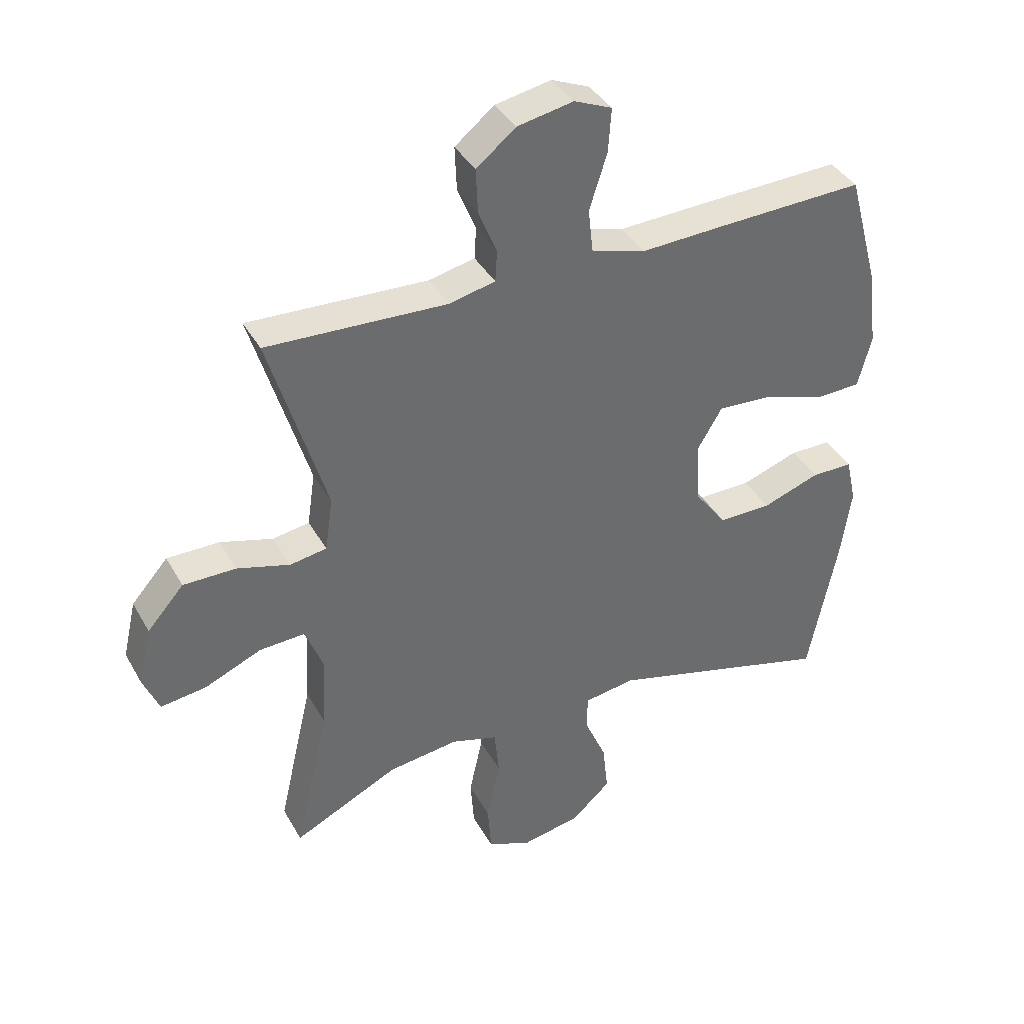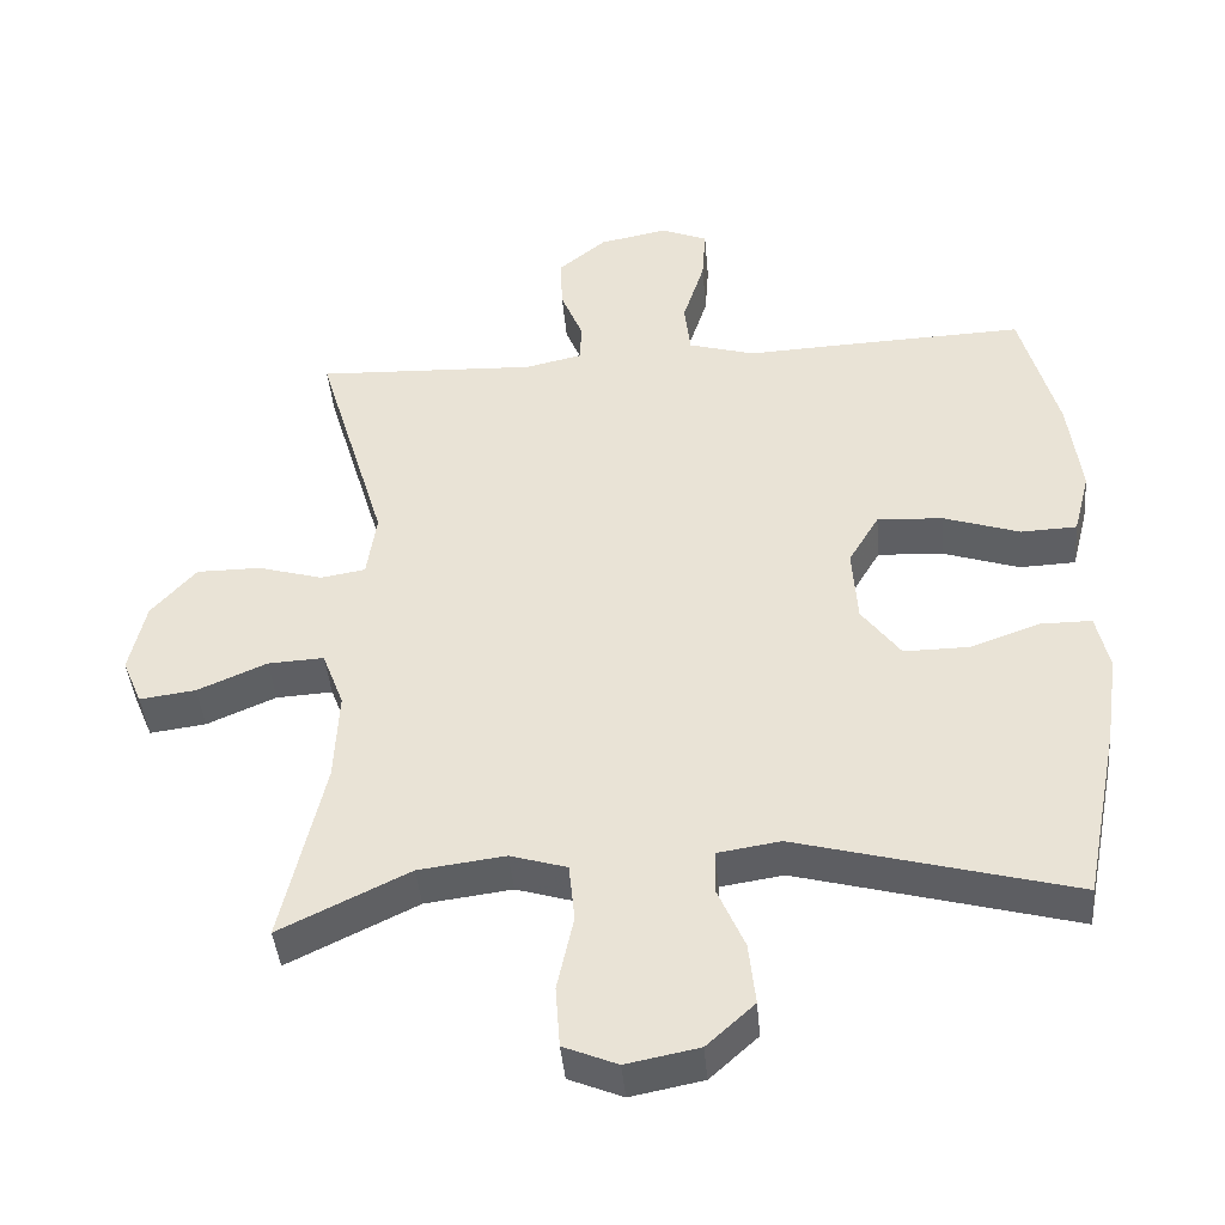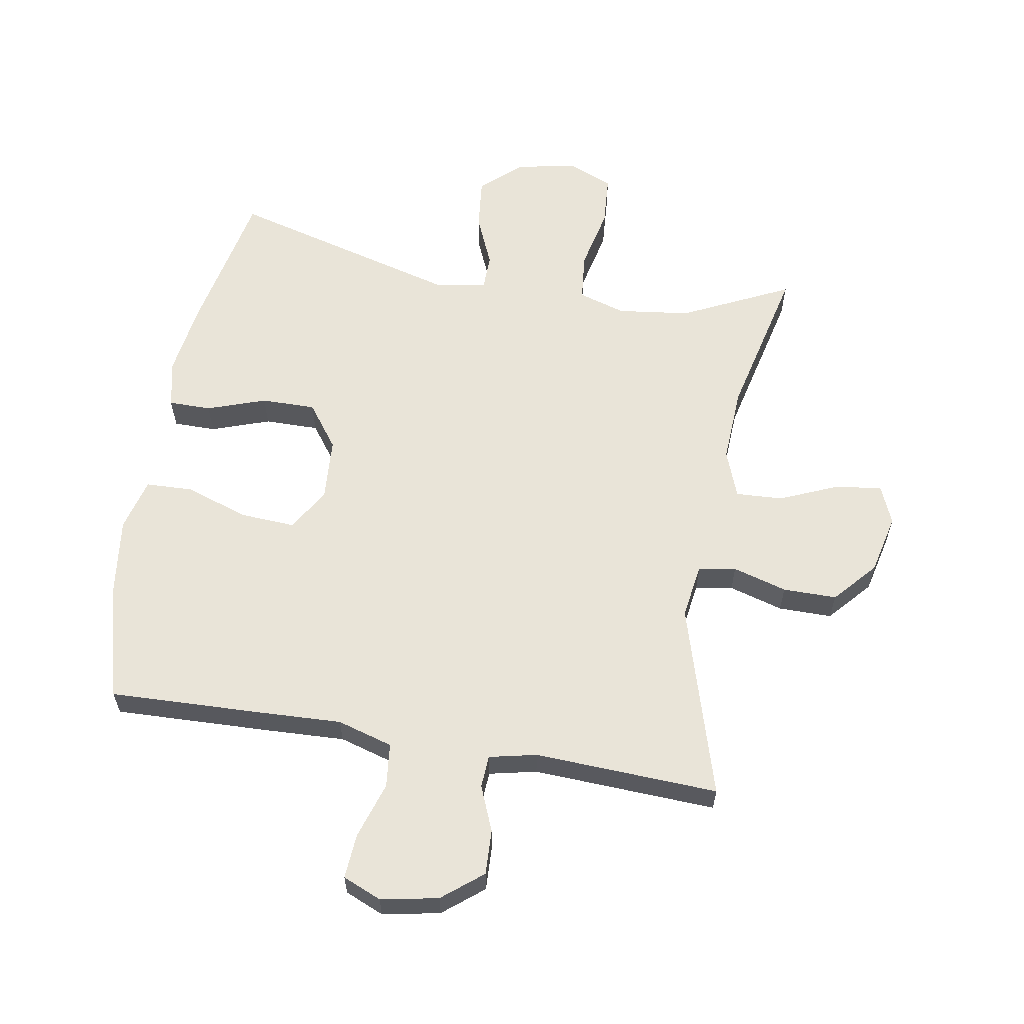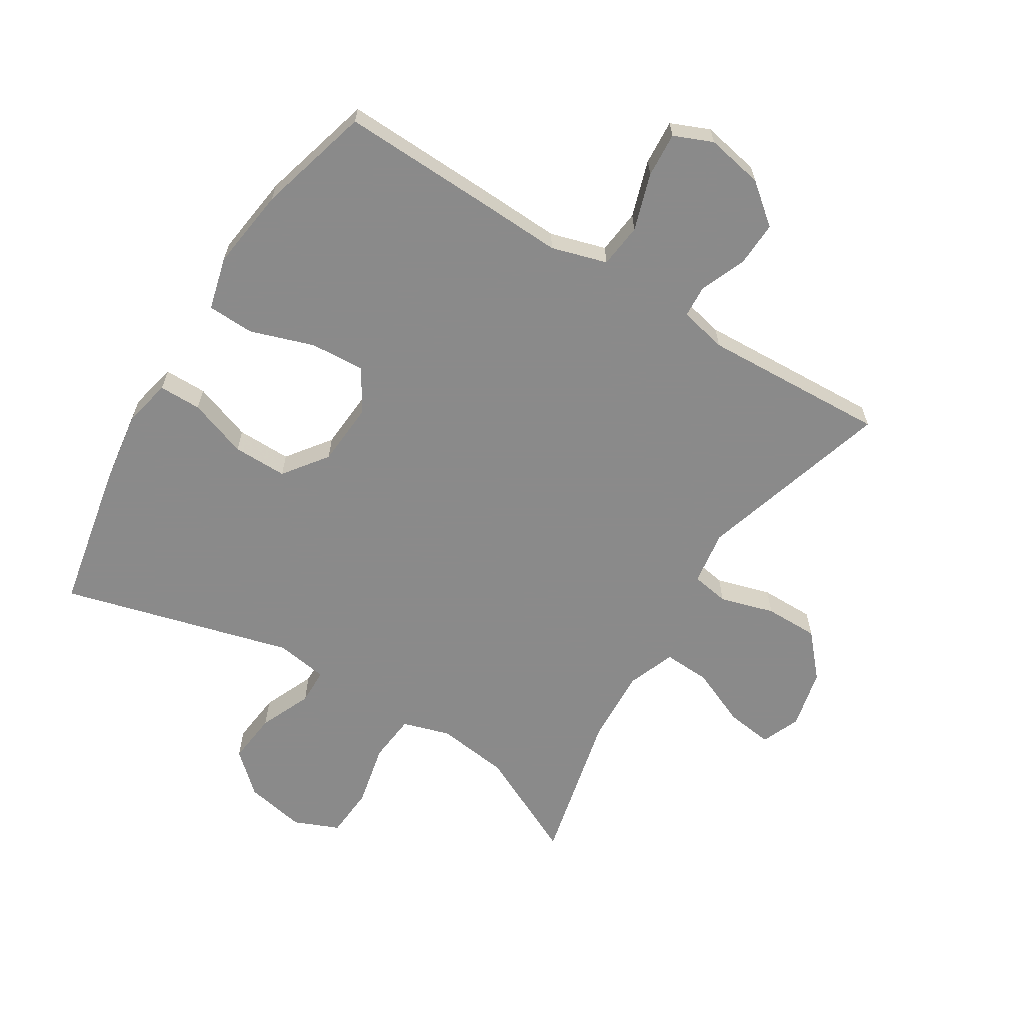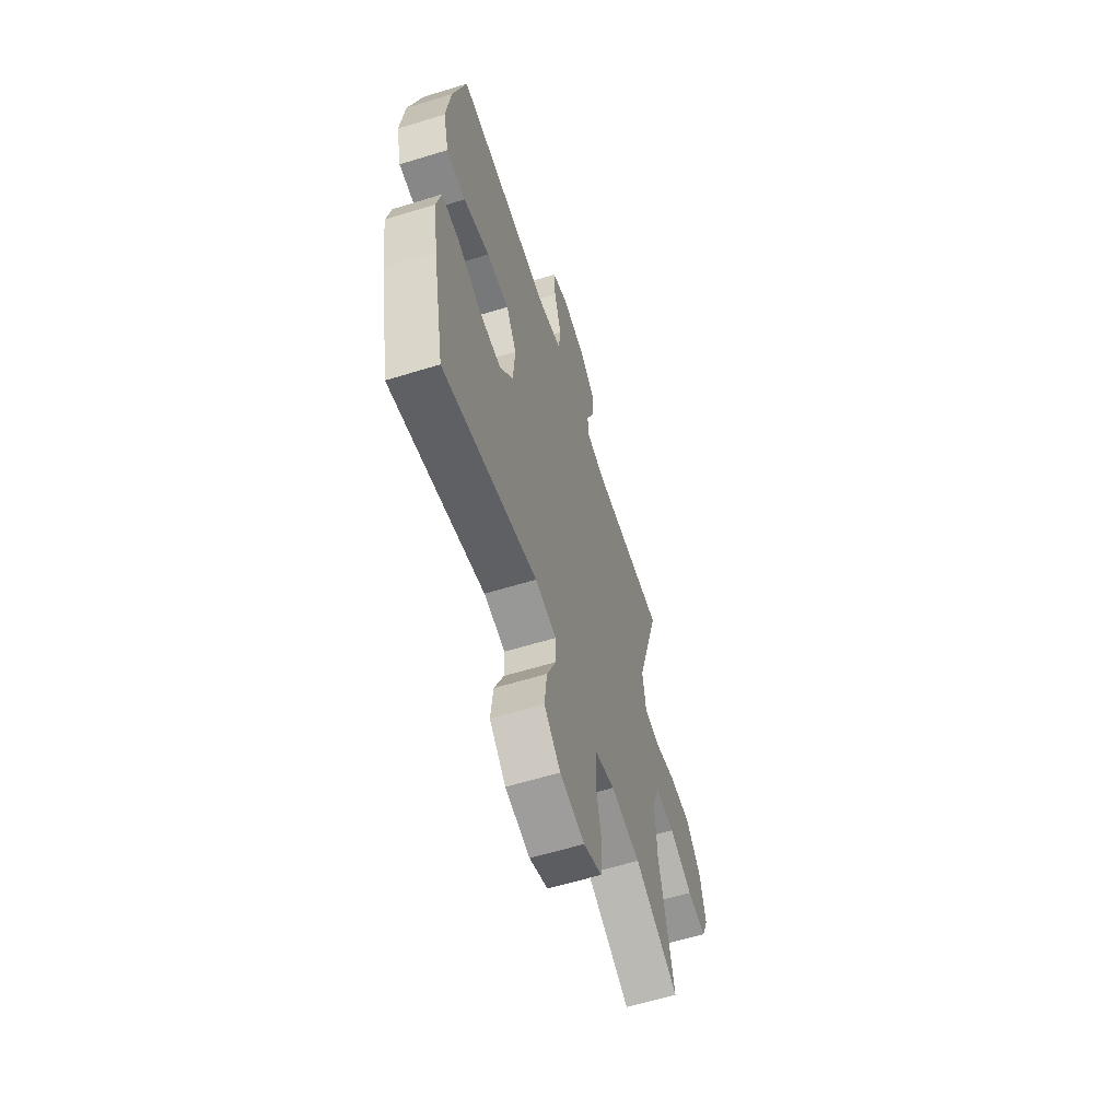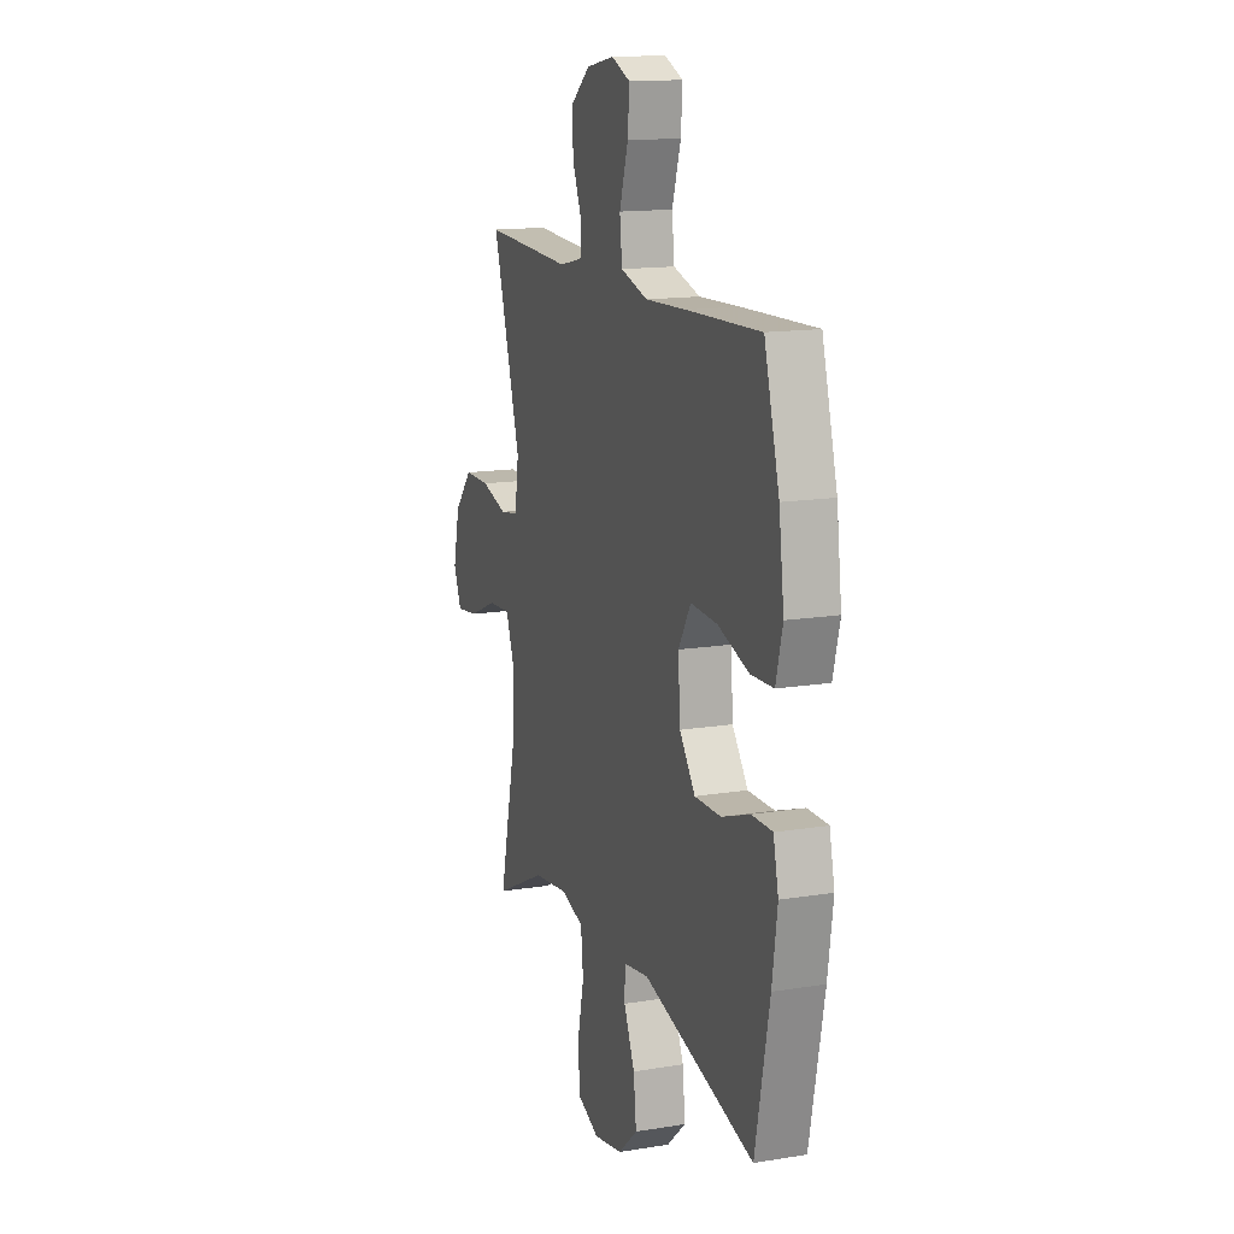
<metadata>
{"format":"obj","ext":"obj","renderer":"f3d","projection":"perspective","resolution":1024,"background":"white","views":[{"elev":38.7,"azim":153.4,"up":"+Z"},{"elev":-42.2,"azim":-175.0,"up":"+Z"},{"elev":60.4,"azim":9.9,"up":"+Y"},{"elev":-63.6,"azim":-31.7,"up":"+Y"},{"elev":-60.4,"azim":-72.5,"up":"+Z"},{"elev":14.6,"azim":-109.6,"up":"+Z"}]}
</metadata>
<code>
v -0.5 0.07 0.5
v -0.256 0.07 0.491
v -0.122 0.07 0.485
v -0.033 0.07 0.511
v -0.025 0.07 0.582
v -0.054 0.07 0.673
v -0.059 0.07 0.745
v 0.003 0.07 0.771
v 0.095 0.07 0.753
v 0.159 0.07 0.701
v 0.156 0.07 0.629
v 0.126 0.07 0.556
v 0.129 0.07 0.504
v 0.205 0.07 0.487
v 0.5 0.07 0.5
v 0.407 0.07 0.19
v 0.42 0.07 0.102
v 0.48 0.07 0.092
v 0.567 0.07 0.117
v 0.653 0.07 0.117
v 0.713 0.07 0.049
v 0.735 0.07 -0.047
v 0.709 0.07 -0.109
v 0.634 0.07 -0.099
v 0.541 0.07 -0.059
v 0.466 0.07 -0.055
v 0.437 0.07 -0.131
v 0.443 0.07 -0.253
v 0.5 0.07 -0.5
v 0.327 0.07 -0.416
v 0.211 0.07 -0.401
v 0.135 0.07 -0.424
v 0.127 0.07 -0.502
v 0.149 0.07 -0.603
v 0.143 0.07 -0.685
v 0.071 0.07 -0.715
v -0.026 0.07 -0.696
v -0.09 0.07 -0.638
v -0.081 0.07 -0.555
v -0.045 0.07 -0.472
v -0.046 0.07 -0.414
v -0.13 0.07 -0.401
v -0.5 0.07 -0.5
v -0.547 0.07 -0.263
v -0.564 0.07 -0.144
v -0.547 0.07 -0.068
v -0.479 0.07 -0.068
v -0.385 0.07 -0.101
v -0.298 0.07 -0.102
v -0.246 0.07 -0.032
v -0.239 0.07 0.069
v -0.28 0.07 0.138
v -0.368 0.07 0.133
v -0.47 0.07 0.099
v -0.545 0.07 0.102
v -0.567 0.07 0.187
v -0.55 0.07 0.318
v -0.5 0 0.5
v -0.256 0 0.491
v -0.122 0 0.485
v -0.033 0 0.511
v -0.025 0 0.582
v -0.054 0 0.673
v -0.059 0 0.745
v 0.003 0 0.771
v 0.095 0 0.753
v 0.159 0 0.701
v 0.156 0 0.629
v 0.126 0 0.556
v 0.129 0 0.504
v 0.205 0 0.487
v 0.5 0 0.5
v 0.407 0 0.19
v 0.42 0 0.102
v 0.48 0 0.092
v 0.567 0 0.117
v 0.653 0 0.117
v 0.713 0 0.049
v 0.735 0 -0.047
v 0.709 0 -0.109
v 0.634 0 -0.099
v 0.541 0 -0.059
v 0.466 0 -0.055
v 0.437 0 -0.131
v 0.443 0 -0.253
v 0.5 0 -0.5
v 0.327 0 -0.416
v 0.211 0 -0.401
v 0.135 0 -0.424
v 0.127 0 -0.502
v 0.149 0 -0.603
v 0.143 0 -0.685
v 0.071 0 -0.715
v -0.026 0 -0.696
v -0.09 0 -0.638
v -0.081 0 -0.555
v -0.045 0 -0.472
v -0.046 0 -0.414
v -0.13 0 -0.401
v -0.5 0 -0.5
v -0.547 0 -0.263
v -0.564 0 -0.144
v -0.547 0 -0.068
v -0.479 0 -0.068
v -0.385 0 -0.101
v -0.298 0 -0.102
v -0.246 0 -0.032
v -0.239 0 0.069
v -0.28 0 0.138
v -0.368 0 0.133
v -0.47 0 0.099
v -0.545 0 0.102
v -0.567 0 0.187
v -0.55 0 0.318
f 53 54 55 56
f 52 53 56 57
f 45 46 47 48
f 45 48 49
f 42 43 44 45
f 41 42 45 49
f 37 38 39 40
f 37 40 41
f 36 37 41
f 33 34 35 36
f 32 33 36 41
f 31 32 41 49
f 28 29 30
f 27 28 30 31
f 26 27 31 49
f 22 23 24 25
f 22 25 26
f 21 22 26
f 18 19 20 21
f 17 18 21 26
f 14 15 16
f 13 14 16 17
f 9 10 11 12
f 9 12 13
f 8 9 13
f 5 6 7 8
f 4 5 8 13
f 3 4 13 17
f 52 57 1 2
f 51 52 2 3
f 50 51 3 17
f 17 26 49 50
f 113 112 111 110
f 114 113 110 109
f 105 104 103 102
f 106 105 102
f 102 101 100 99
f 106 102 99 98
f 97 96 95 94
f 98 97 94
f 98 94 93
f 93 92 91 90
f 98 93 90 89
f 106 98 89 88
f 87 86 85
f 88 87 85 84
f 106 88 84 83
f 82 81 80 79
f 83 82 79
f 83 79 78
f 78 77 76 75
f 83 78 75 74
f 73 72 71
f 74 73 71 70
f 69 68 67 66
f 70 69 66
f 70 66 65
f 65 64 63 62
f 70 65 62 61
f 74 70 61 60
f 59 58 114 109
f 60 59 109 108
f 74 60 108 107
f 107 106 83 74
f 1 58 59 2
f 2 59 60 3
f 3 60 61 4
f 4 61 62 5
f 5 62 63 6
f 6 63 64 7
f 7 64 65 8
f 8 65 66 9
f 9 66 67 10
f 10 67 68 11
f 11 68 69 12
f 12 69 70 13
f 13 70 71 14
f 14 71 72 15
f 15 72 73 16
f 16 73 74 17
f 17 74 75 18
f 18 75 76 19
f 19 76 77 20
f 20 77 78 21
f 21 78 79 22
f 22 79 80 23
f 23 80 81 24
f 24 81 82 25
f 25 82 83 26
f 26 83 84 27
f 27 84 85 28
f 28 85 86 29
f 29 86 87 30
f 30 87 88 31
f 31 88 89 32
f 32 89 90 33
f 33 90 91 34
f 34 91 92 35
f 35 92 93 36
f 36 93 94 37
f 37 94 95 38
f 38 95 96 39
f 39 96 97 40
f 40 97 98 41
f 41 98 99 42
f 42 99 100 43
f 43 100 101 44
f 44 101 102 45
f 45 102 103 46
f 46 103 104 47
f 47 104 105 48
f 48 105 106 49
f 49 106 107 50
f 50 107 108 51
f 51 108 109 52
f 52 109 110 53
f 53 110 111 54
f 54 111 112 55
f 55 112 113 56
f 56 113 114 57
f 57 114 58 1

</code>
